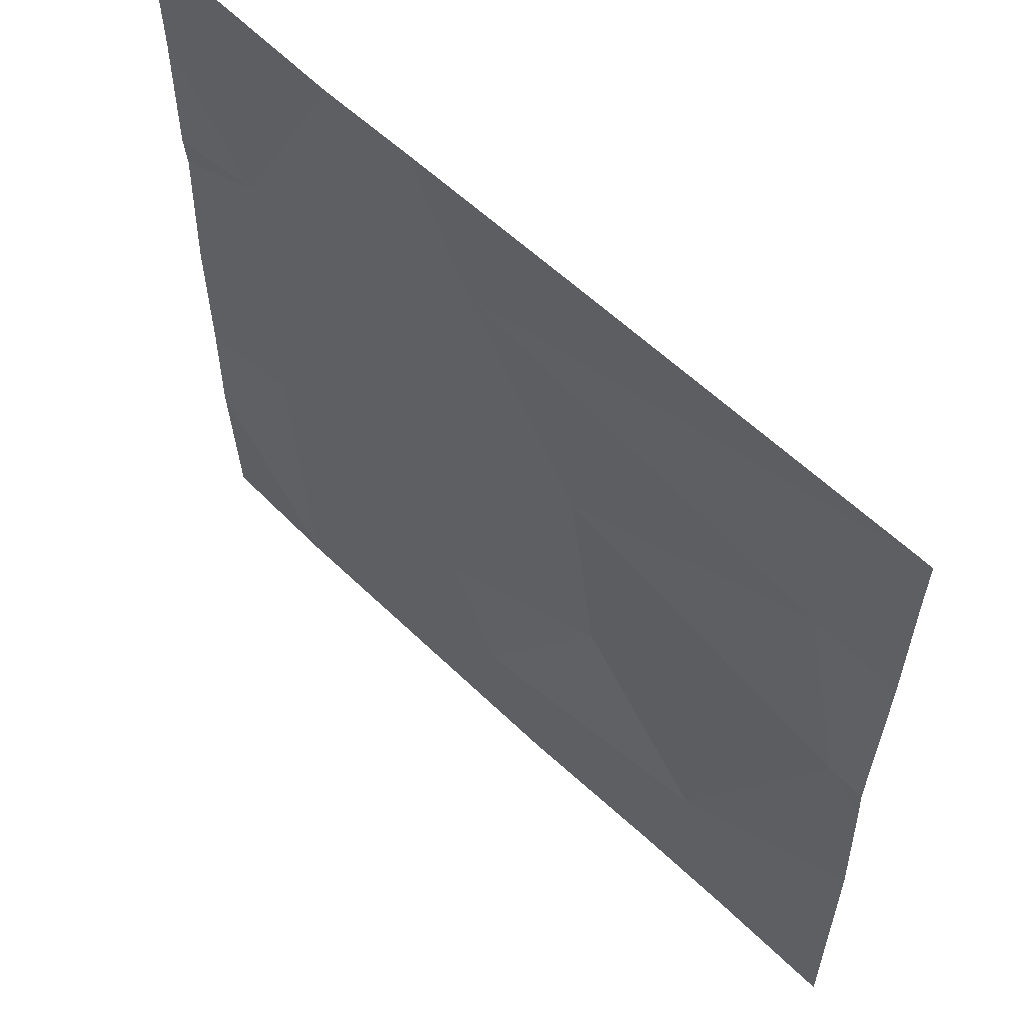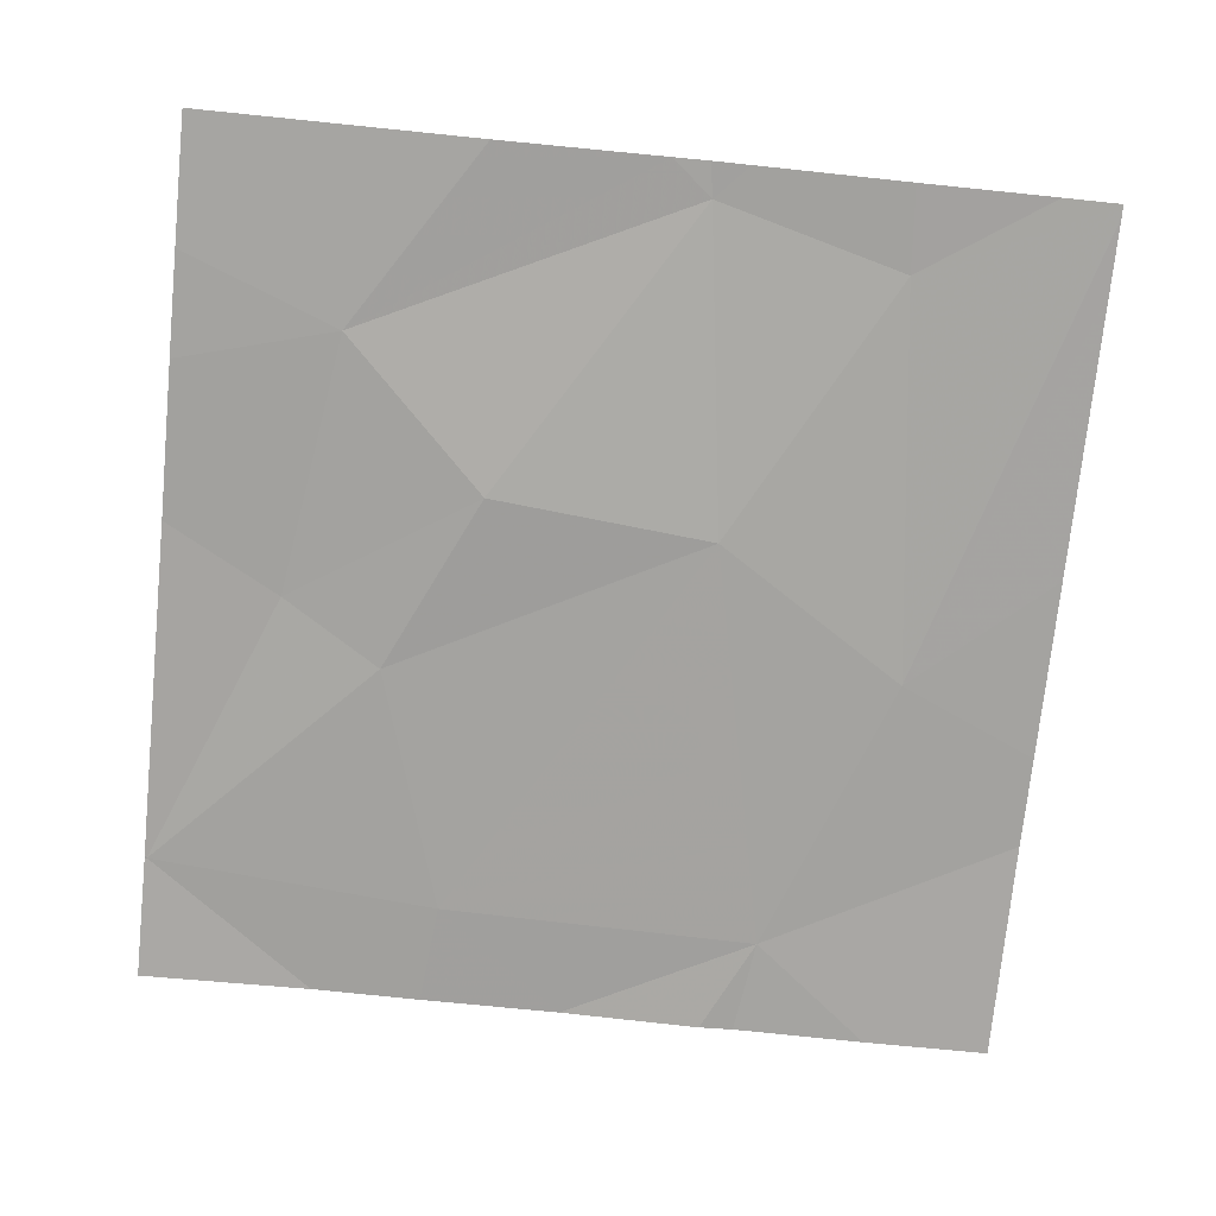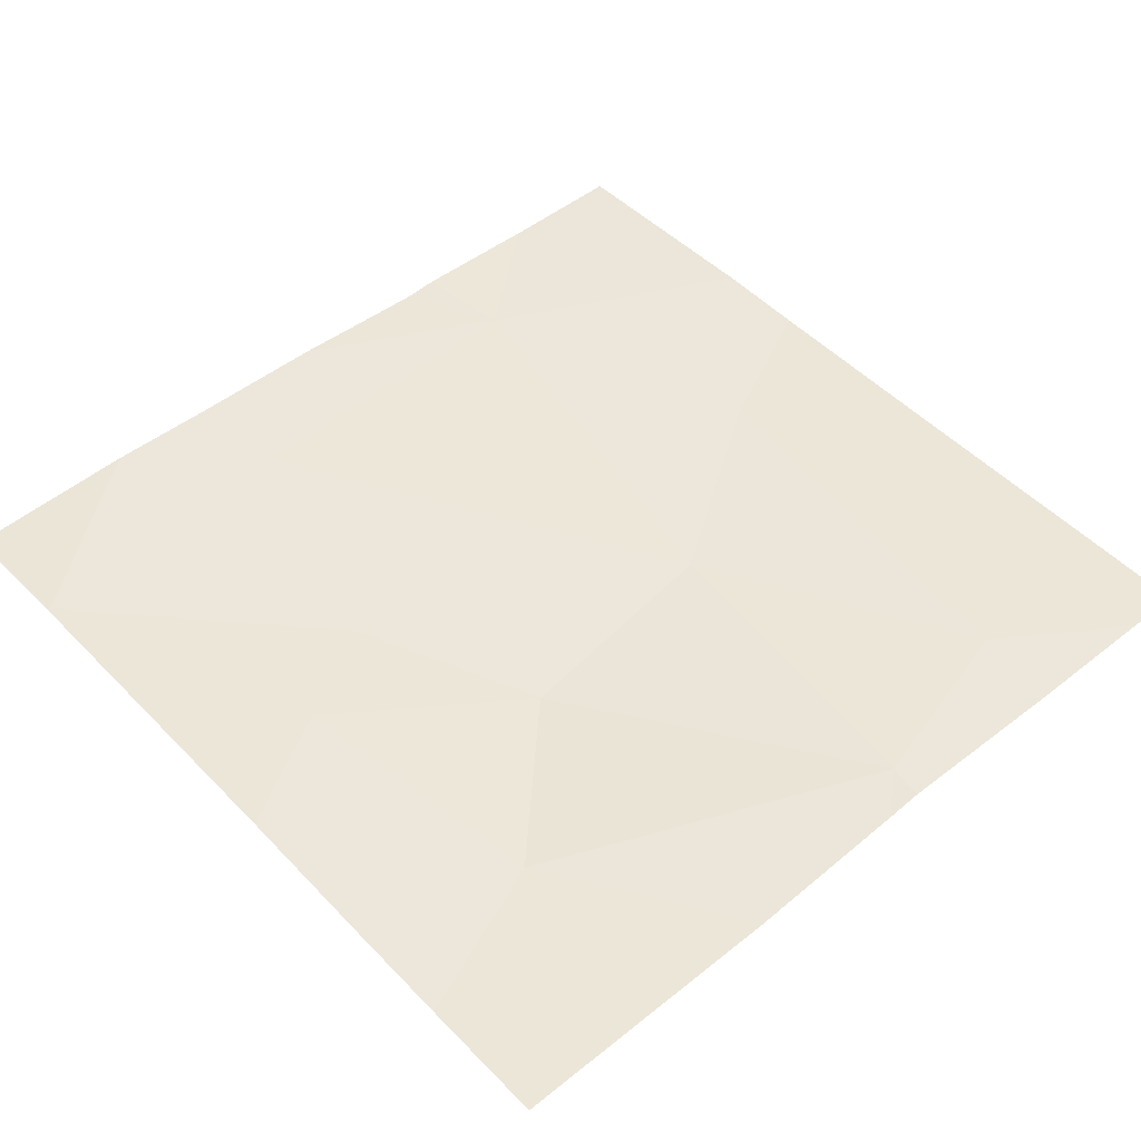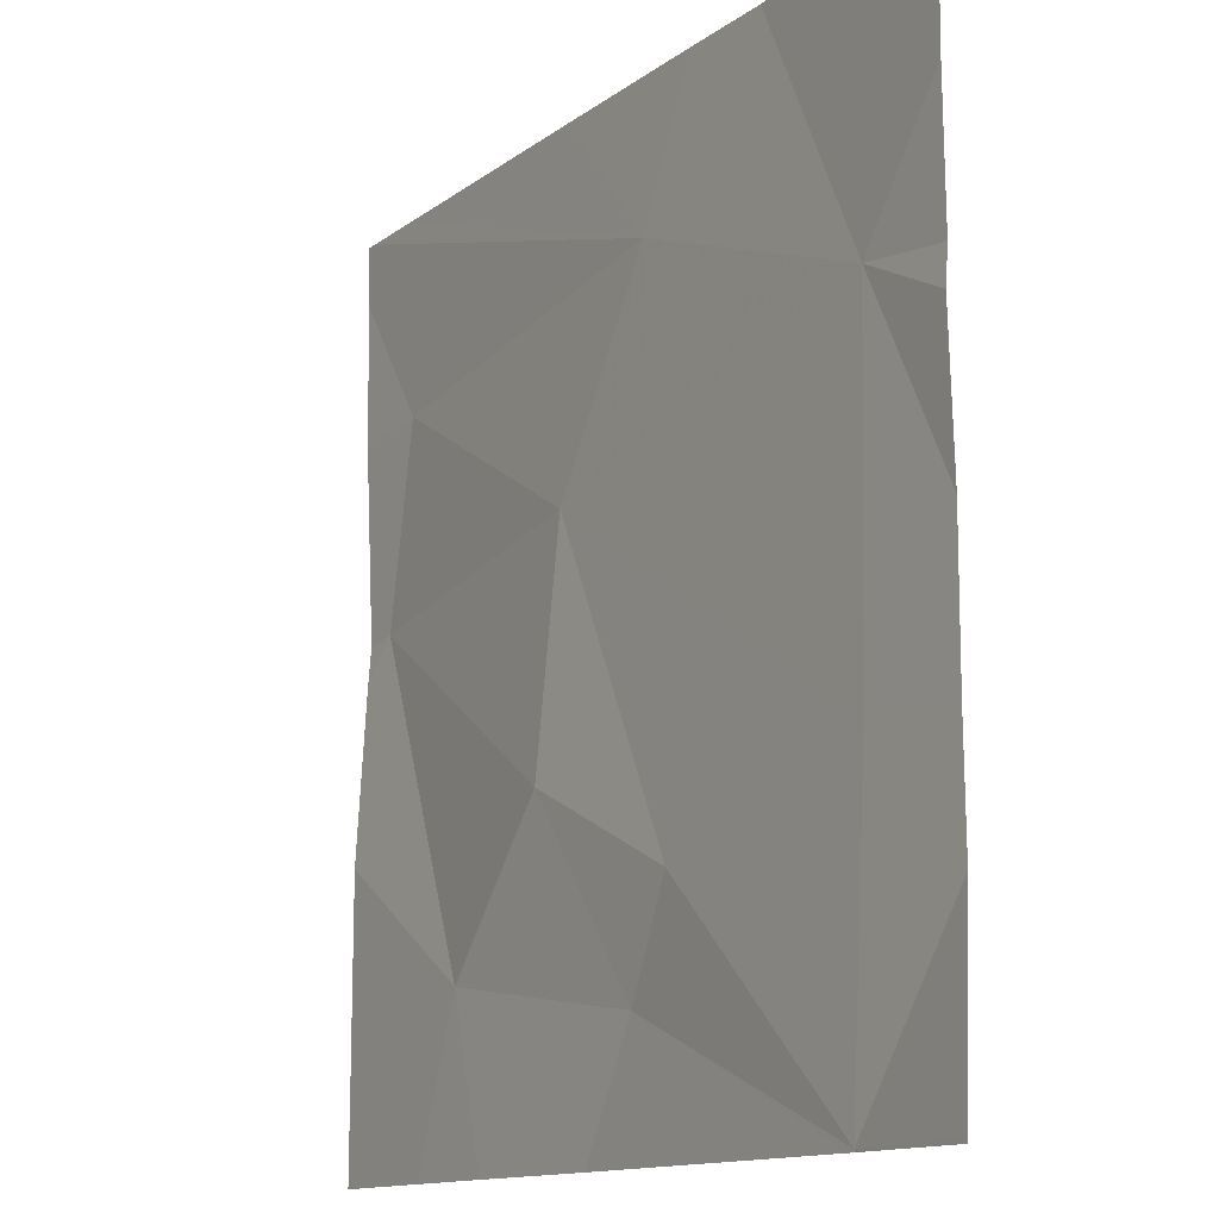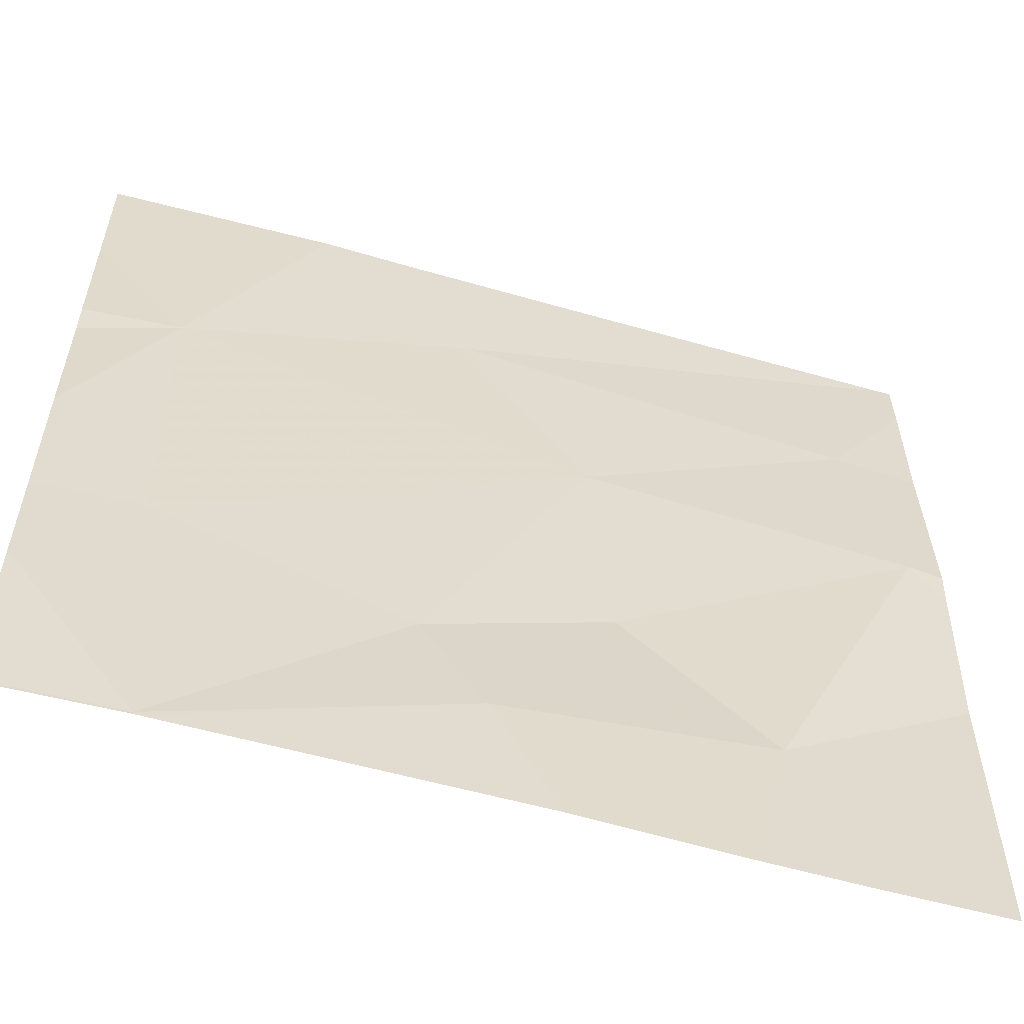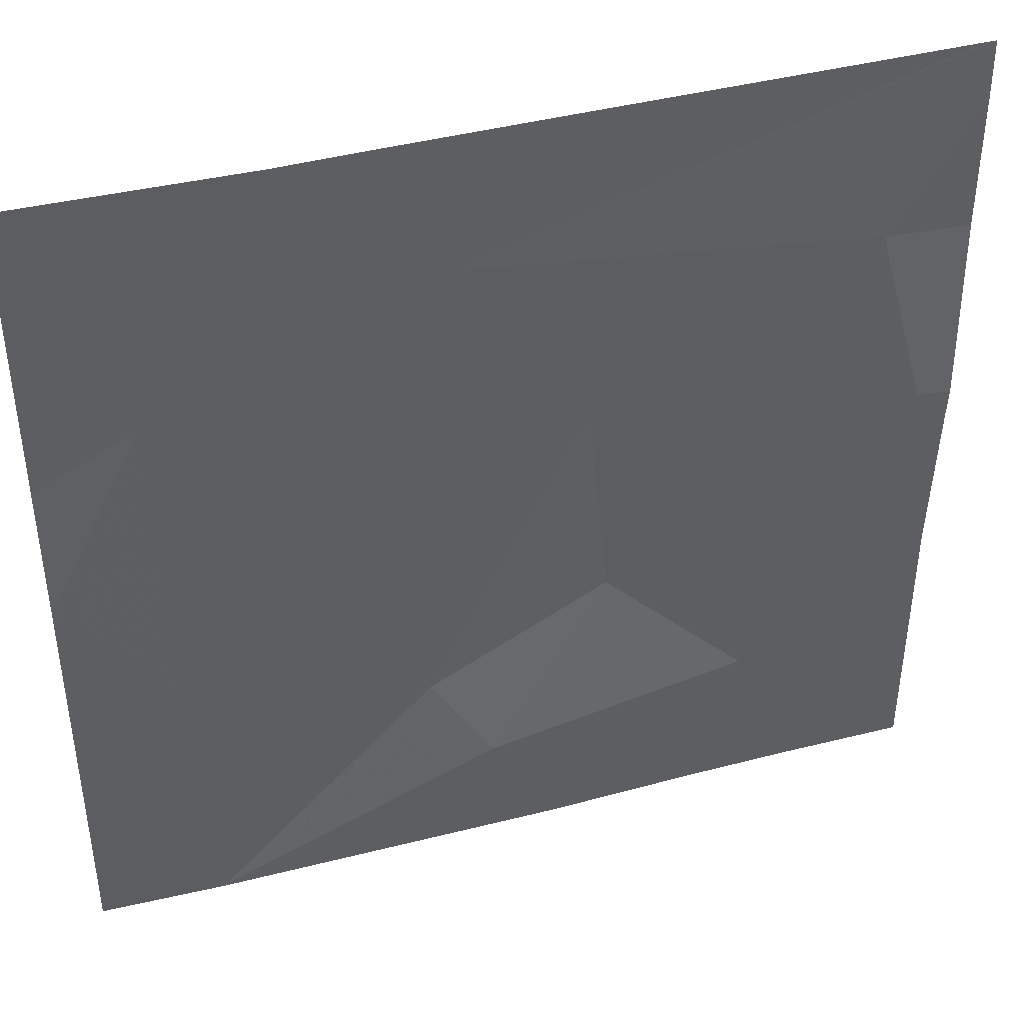
<metadata>
{"format":"obj","ext":"obj","renderer":"f3d","projection":"perspective","resolution":1024,"background":"white","views":[{"elev":59.1,"azim":45.5,"up":"+Y"},{"elev":-74.1,"azim":84.2,"up":"+Z"},{"elev":48.4,"azim":48.3,"up":"+Z"},{"elev":-13.1,"azim":-121.0,"up":"+Y"},{"elev":-57.8,"azim":-15.6,"up":"+Y"},{"elev":42.5,"azim":-16.3,"up":"+Y"}]}
</metadata>
<code>
v -60.06 233 494
v -60.38 232.8 494
v -60.23 232.6 494
v -60.41 233.1 494
v -60.83 232.5 494
v -60.27 232.5 494
v -60.82 232.5 494
v -60.72 233.4 494
v -60.02 233.4 494
v -60.11 233.2 494
v -60.55 233.3 494
v -60.16 232.5 494
v -60.84 232.5 494
v -60.52 232.6 494
v -60.03 233.4 494
v -60.59 232.7 494
v -60.02 232.6 494
v -60.62 233.4 494
v -60.83 232.5 494
v -60.02 233 494
v -60.86 233.1 494
v -60.02 233.4 494
v -60.86 232.8 494
v -60.02 233.2 494
v -60.97 233.3 494
v -60.97 233.1 494
v -60.97 232.5 494
v -60.02 233.4 494
v -60.42 233.4 494
v -60.8 233.4 494
v -60.97 233.1 494
v -60.97 232.9 494
v -60.97 232.8 494
v -60.97 232.7 494
v -60.02 232.8 494
v -60.02 233 494
v -60.02 233 494
v -60.45 232.5 494
v -60.08 232.5 494
v -60.02 232.5 494
v -60.97 232.5 494
v -60.83 232.5 494
v -60.97 233.4 494
v -60.11 233.4 494
f 2 3 1
f 39 3 12
f 4 2 1
f 3 2 14
f 4 1 10
f 44 11 15
f 43 25 30
f 11 4 10
f 20 3 35
f 24 1 36
f 10 22 28
f 38 14 7
f 30 25 8
f 16 14 2
f 36 1 37
f 4 16 2
f 16 4 23
f 13 19 27
f 15 11 9
f 35 3 17
f 21 11 18
f 11 21 4
f 19 23 33
f 16 23 19
f 6 14 38
f 4 21 23
f 7 19 5
f 23 21 32
f 14 16 19
f 20 1 3
f 14 19 7
f 5 19 42
f 25 21 8
f 26 21 25
f 17 3 39
f 9 10 28
f 27 19 34
f 13 27 41
f 24 10 1
f 6 3 14
f 8 21 18
f 18 11 29
f 31 21 26
f 32 21 31
f 22 10 24
f 11 10 9
f 12 3 6
f 33 23 32
f 34 19 33
f 37 1 20
f 40 17 39
f 42 19 13
f 29 11 44

</code>
